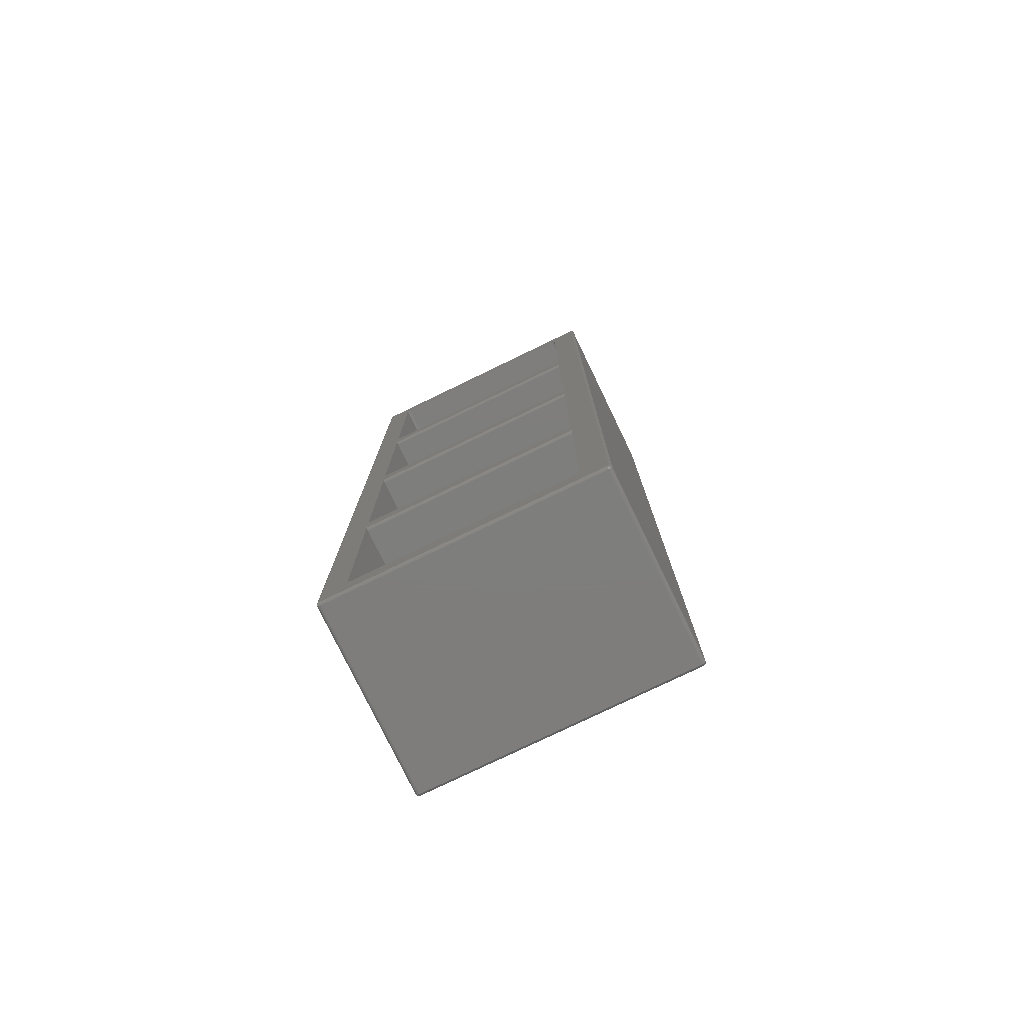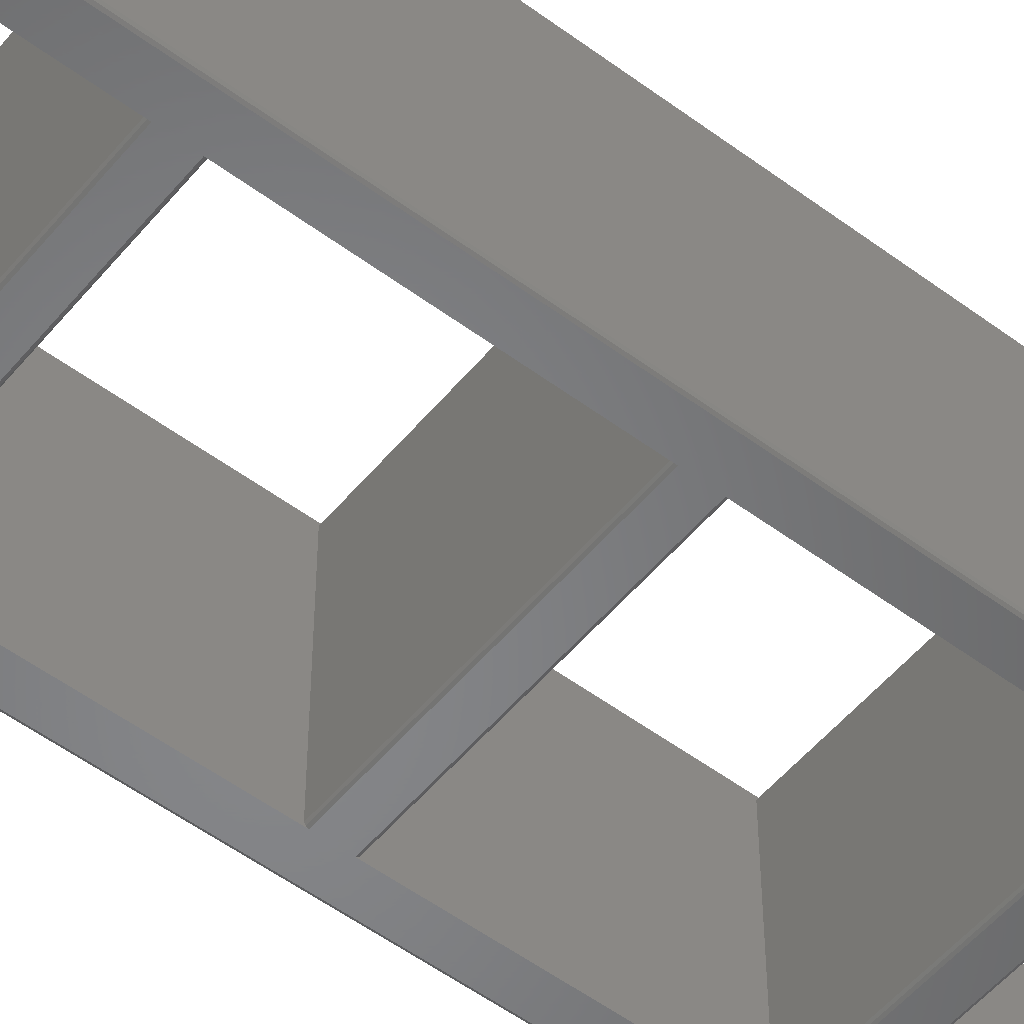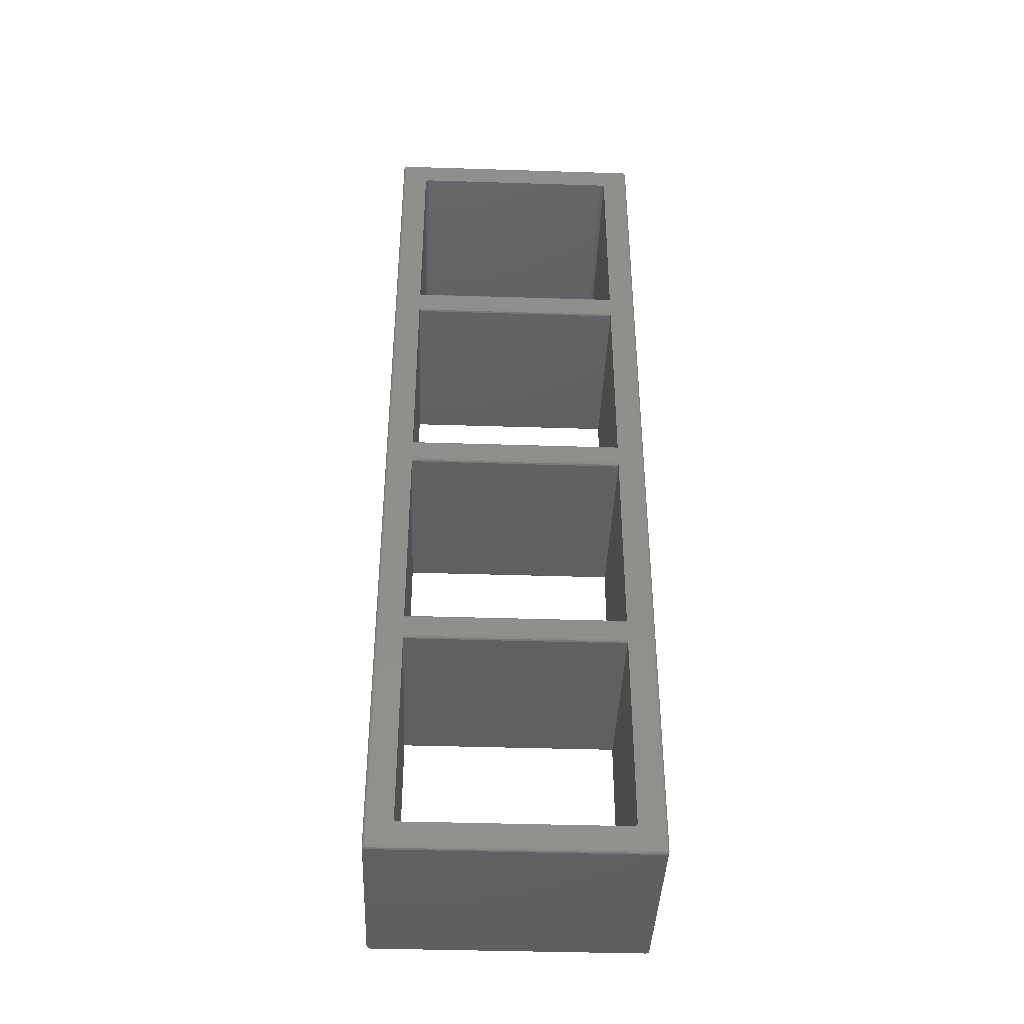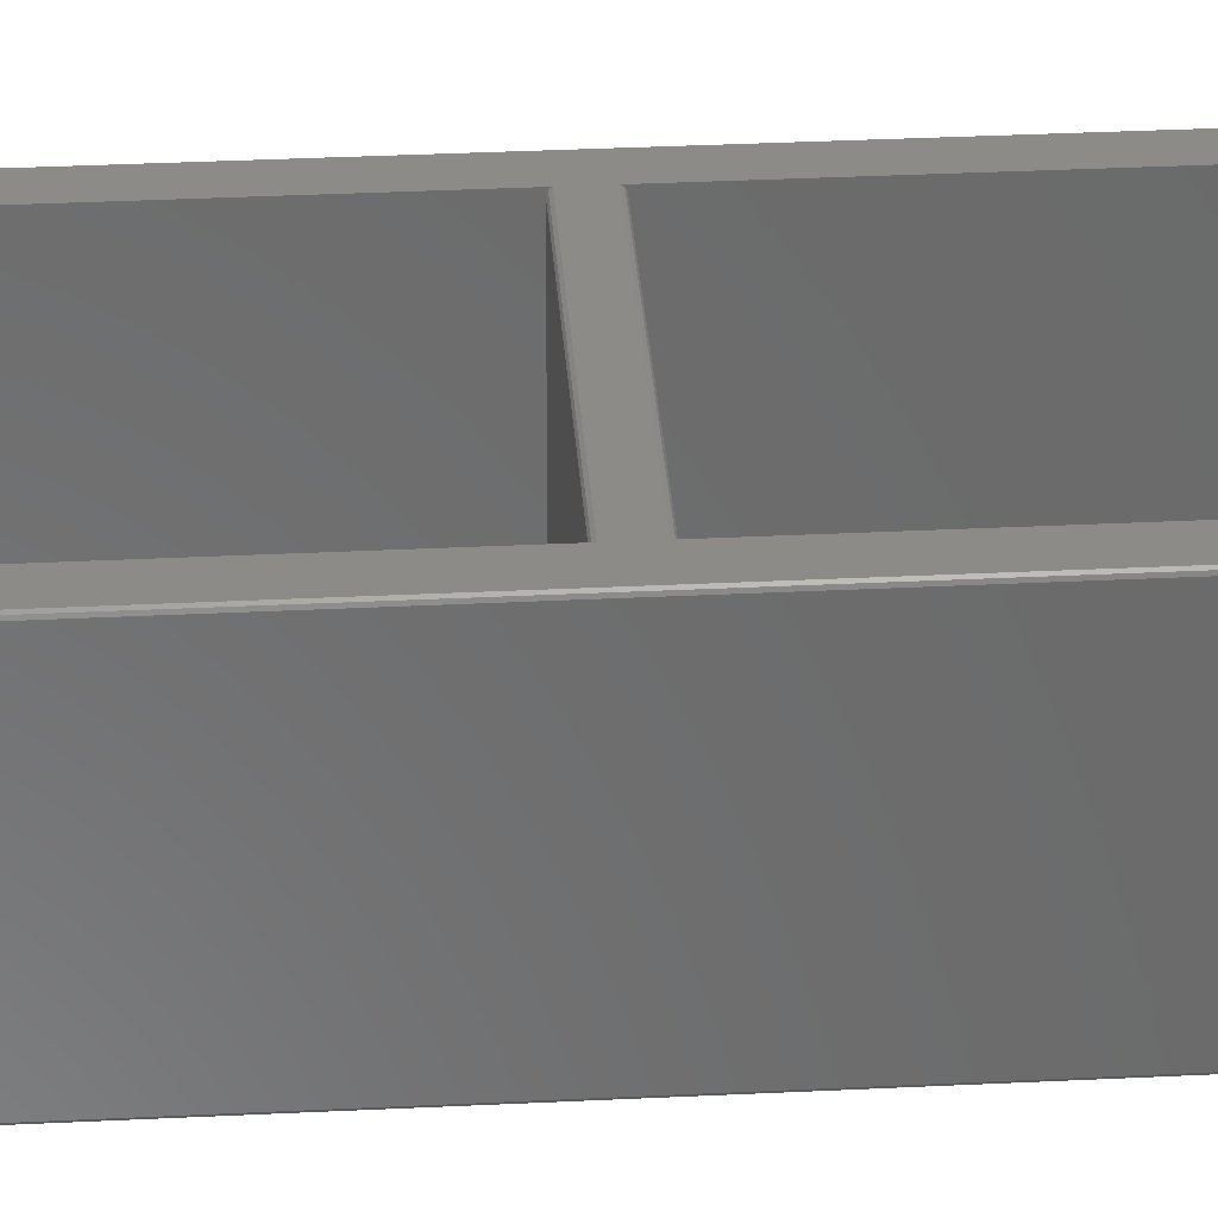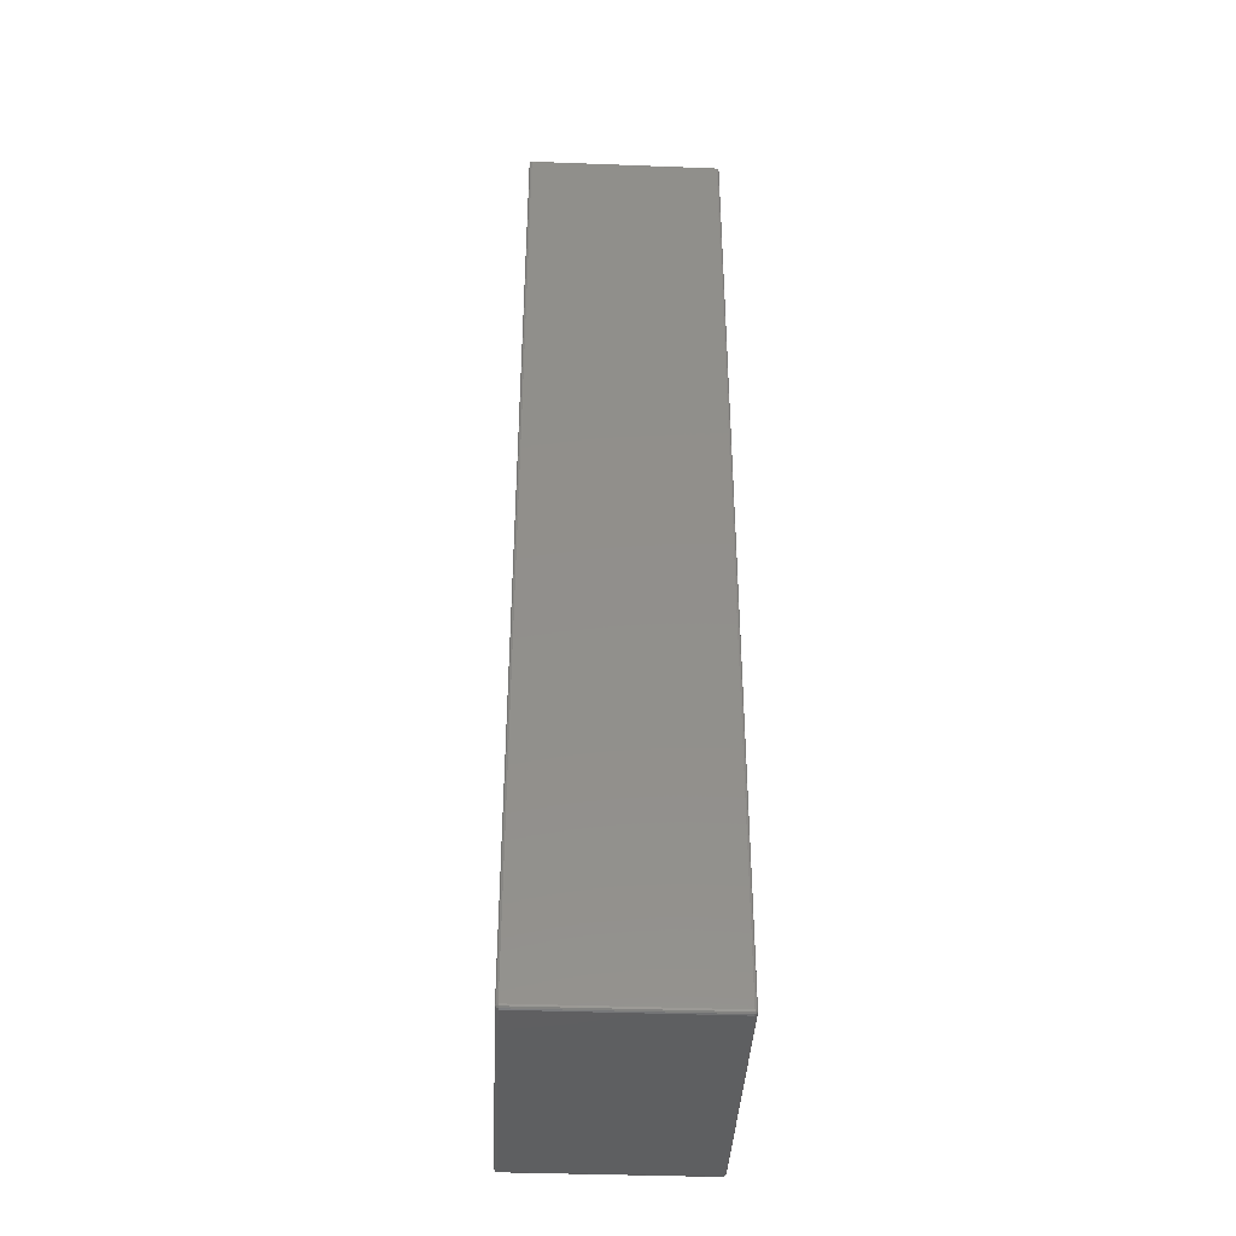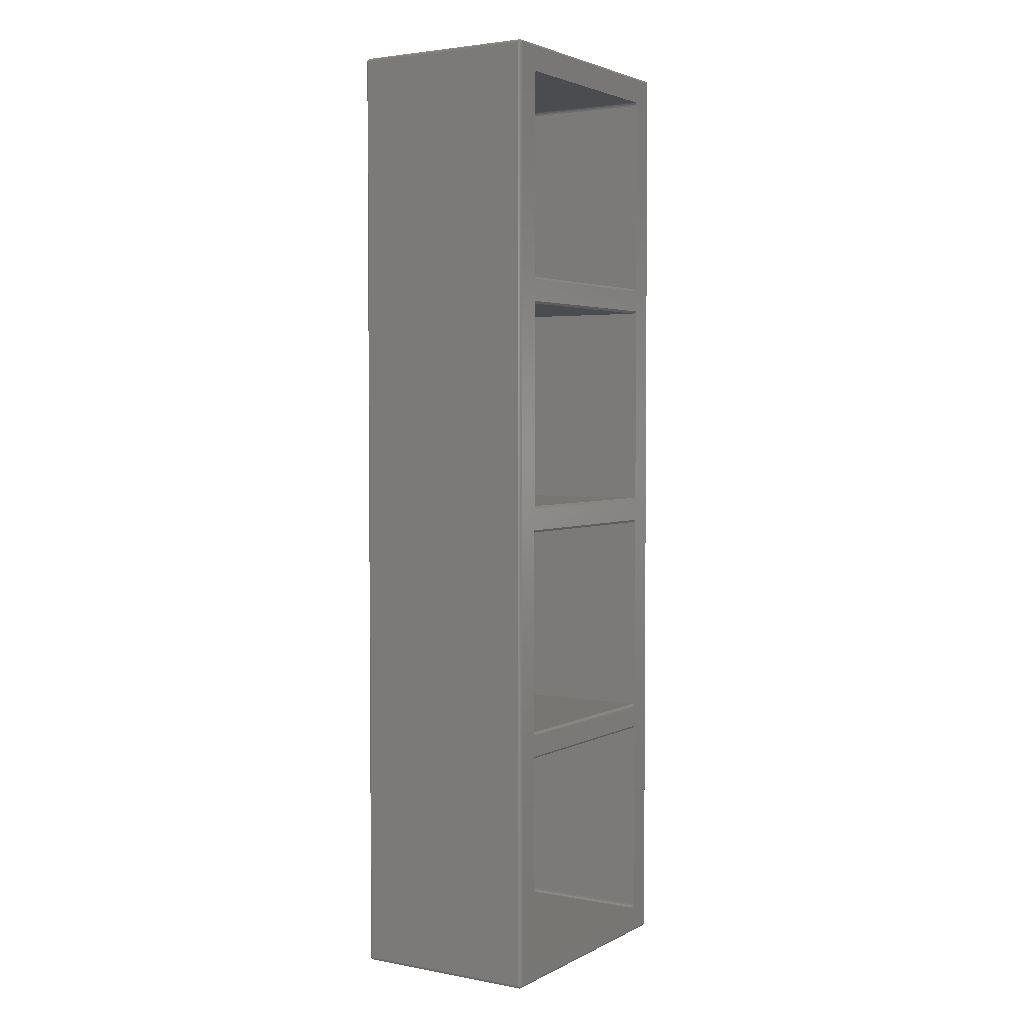
<metadata>
{"format":"stl","ext":"stl","renderer":"f3d","projection":"perspective","resolution":1024,"background":"white","views":[{"elev":-77.6,"azim":-154.2,"up":"+Y"},{"elev":-53.1,"azim":-128.6,"up":"+Z"},{"elev":-41.1,"azim":-2.2,"up":"+Y"},{"elev":33.1,"azim":-93.9,"up":"+Z"},{"elev":-39.6,"azim":-92.7,"up":"+Y"},{"elev":3.1,"azim":122.0,"up":"+Y"}]}
</metadata>
<code>
# stl→obj: 200 verts, 412 faces
v 0.003462 0.1016 0.0753
v 0.003462 0.1016 5.513
v 0.003462 28.03 0.0753
v 0.003462 28.03 5.513
v 0.01661 0.05253 0.0753
v 0.01661 0.05253 5.513
v 0.02976 0.1016 0.02976
v 0.02976 28.03 0.02976
v 0.01661 28.08 0.0753
v 0.01661 28.08 5.513
v 0.02976 0.1016 5.558
v 0.02976 28.03 5.558
v 0.03938 0.06568 5.558
v 0.05253 0.01661 5.513
v 0.06568 0.03938 5.558
v 0.05253 0.01661 0.0753
v 0.03938 0.06568 0.02976
v 0.06568 0.03938 0.02976
v 0.07883 0.08845 0.003462
v 0.0753 0.1016 0.003462
v 0.0753 28.03 0.003462
v 0.07883 28.04 0.003462
v 0.03938 28.06 0.02976
v 0.05253 28.11 0.0753
v 0.05253 28.11 5.513
v 0.03938 28.06 5.558
v 0.07883 28.04 5.585
v 0.0753 28.03 5.585
v 0.0753 0.1016 5.585
v 0.07883 0.08845 5.585
v 0.08845 0.07883 5.585
v 0.1016 0.02976 5.558
v 0.1016 0.003462 5.513
v 0.1016 0.003462 0.0753
v 0.1016 0.02976 0.02976
v 0.08845 0.07883 0.003462
v 0.08845 28.05 0.003462
v 0.1016 28.06 0.003462
v 0.9017 27.33 0.003462
v 7.899 28.06 0.003462
v 7.197 0.9017 0.003462
v 7.926 28.03 0.003462
v 7.926 0.1016 0.003462
v 7.922 0.08845 0.003462
v 7.913 0.07883 0.003462
v 7.899 0.0753 0.003462
v 0.1016 0.0753 0.003462
v 0.8036 6.908 0.003462
v 7.099 0.8036 0.003462
v 0.9017 0.8036 0.003462
v 0.8036 0.9017 0.003462
v 0.8167 0.8526 0.003462
v 0.8526 0.8167 0.003462
v 7.197 6.908 0.003462
v 7.148 0.8167 0.003462
v 7.184 0.8526 0.003462
v 7.197 7.557 0.003462
v 0.8036 7.557 0.003462
v 0.8036 13.74 0.003462
v 7.197 13.74 0.003462
v 7.197 14.39 0.003462
v 0.8036 14.39 0.003462
v 0.8036 20.57 0.003462
v 7.197 20.57 0.003462
v 7.197 21.22 0.003462
v 7.197 27.23 0.003462
v 7.913 28.05 0.003462
v 7.922 28.04 0.003462
v 0.8036 21.22 0.003462
v 0.8036 27.23 0.003462
v 7.184 27.28 0.003462
v 7.099 27.33 0.003462
v 0.8526 27.31 0.003462
v 0.8167 27.28 0.003462
v 7.148 27.31 0.003462
v 0.06568 28.09 0.02976
v 0.1016 28.1 0.02976
v 0.1016 28.13 0.0753
v 0.1016 28.13 5.513
v 0.1016 28.1 5.558
v 0.06568 28.09 5.558
v 0.1016 0.0753 5.585
v 0.8036 0.9017 5.585
v 7.197 14.39 5.585
v 0.8036 14.39 5.585
v 7.197 13.74 5.585
v 7.148 0.8167 5.585
v 7.099 0.8036 5.585
v 7.899 0.0753 5.585
v 7.922 28.04 5.585
v 7.926 28.03 5.585
v 7.913 28.05 5.585
v 7.899 28.06 5.585
v 0.1016 28.06 5.585
v 0.08845 28.05 5.585
v 0.8167 0.8526 5.585
v 0.8036 6.908 5.585
v 0.8036 7.557 5.585
v 7.197 6.908 5.585
v 7.926 0.1016 5.585
v 7.197 0.9017 5.585
v 7.184 0.8526 5.585
v 0.9017 0.8036 5.585
v 0.8526 0.8167 5.585
v 0.8036 13.74 5.585
v 7.197 7.557 5.585
v 0.8036 20.57 5.585
v 7.197 20.57 5.585
v 0.8036 21.22 5.585
v 0.9017 27.33 5.585
v 7.099 27.33 5.585
v 7.197 21.22 5.585
v 0.8036 27.23 5.585
v 0.8167 27.28 5.585
v 0.8526 27.31 5.585
v 7.148 27.31 5.585
v 7.184 27.28 5.585
v 7.197 27.23 5.585
v 7.922 0.08845 5.585
v 7.913 0.07883 5.585
v 7.899 0.02976 5.558
v 7.899 0.003462 5.513
v 7.899 0.003462 0.0753
v 7.899 0.02976 0.02976
v 7.962 0.06568 0.02976
v 7.935 0.03938 0.02976
v 7.971 0.1016 0.02976
v 7.971 28.03 0.02976
v 7.962 28.06 0.02976
v 7.935 28.09 0.02976
v 7.899 28.1 0.02976
v 0.8036 6.862 0.02976
v 0.8036 6.836 0.0753
v 0.8036 6.862 5.558
v 0.8036 6.836 5.513
v 7.197 6.862 0.02976
v 7.197 6.862 5.558
v 7.197 6.836 5.513
v 7.197 6.836 0.0753
v 0.8036 13.7 5.558
v 0.8036 13.67 5.513
v 0.8036 13.7 0.02976
v 0.8036 7.629 0.0753
v 0.8036 7.629 5.513
v 0.8036 7.603 5.558
v 0.8036 13.67 0.0753
v 0.8036 7.603 0.02976
v 7.197 13.7 0.02976
v 7.197 7.629 5.513
v 7.197 7.603 5.558
v 7.197 13.7 5.558
v 7.197 7.629 0.0753
v 7.197 13.67 5.513
v 7.197 13.67 0.0753
v 7.197 7.603 0.02976
v 0.8036 20.53 5.558
v 0.8036 20.5 5.513
v 0.8036 20.53 0.02976
v 0.8036 14.46 0.0753
v 0.8036 14.46 5.513
v 0.8036 14.44 5.558
v 0.8036 20.5 0.0753
v 0.8036 14.44 0.02976
v 7.197 20.53 0.02976
v 7.197 14.46 5.513
v 7.197 14.44 5.558
v 7.197 20.53 5.558
v 7.197 14.46 0.0753
v 7.197 20.5 5.513
v 7.197 20.5 0.0753
v 7.197 14.44 0.02976
v 0.8036 21.27 5.558
v 0.8036 21.29 0.0753
v 0.8036 21.29 5.513
v 0.8036 21.27 0.02976
v 7.197 21.29 0.0753
v 7.197 21.27 0.02976
v 7.197 21.29 5.513
v 7.197 21.27 5.558
v 7.899 28.13 0.0753
v 7.899 28.13 5.513
v 7.899 28.1 5.558
v 7.935 28.09 5.558
v 7.962 28.06 5.558
v 7.971 28.03 5.558
v 7.971 0.1016 5.558
v 7.962 0.06568 5.558
v 7.935 0.03938 5.558
v 7.948 0.01661 5.513
v 7.948 0.01661 0.0753
v 7.984 0.05253 0.0753
v 7.998 0.1016 0.0753
v 7.998 28.03 0.0753
v 7.984 28.08 0.0753
v 7.948 28.11 0.0753
v 7.948 28.11 5.513
v 7.984 28.08 5.513
v 7.998 0.1016 5.513
v 7.998 28.03 5.513
v 7.984 0.05253 5.513
f 1 2 3
f 3 2 4
f 1 5 2
f 2 5 6
f 5 1 7
f 1 3 7
f 7 3 8
f 8 3 9
f 3 4 9
f 9 4 10
f 2 11 4
f 4 11 12
f 10 4 12
f 11 2 6
f 11 6 13
f 13 6 14
f 15 13 14
f 6 5 16
f 14 6 16
f 16 5 17
f 18 16 17
f 17 5 7
f 19 7 20
f 7 8 20
f 20 8 21
f 17 7 19
f 22 8 23
f 8 9 23
f 21 8 22
f 23 9 24
f 9 10 24
f 24 10 25
f 25 10 26
f 26 10 12
f 27 12 28
f 12 11 29
f 28 12 29
f 26 12 27
f 29 11 30
f 30 11 13
f 30 13 15
f 31 30 15
f 15 14 32
f 31 15 32
f 32 14 33
f 14 16 34
f 33 14 34
f 34 16 35
f 35 16 18
f 17 19 18
f 18 19 36
f 35 18 36
f 20 21 19
f 19 21 22
f 19 22 37
f 19 37 38
f 39 38 40
f 41 42 43
f 19 43 44
f 19 44 45
f 19 45 46
f 19 46 47
f 19 47 36
f 19 38 48
f 49 43 50
f 19 51 52
f 19 52 53
f 19 53 50
f 19 50 43
f 54 42 41
f 49 55 43
f 55 56 43
f 56 41 43
f 57 42 54
f 58 38 59
f 57 48 58
f 48 38 58
f 60 42 57
f 61 42 60
f 62 38 63
f 59 38 62
f 64 42 61
f 65 42 64
f 66 67 68
f 63 38 69
f 38 70 69
f 65 63 69
f 59 61 60
f 61 59 62
f 66 71 40
f 39 40 72
f 73 38 39
f 74 38 73
f 70 38 74
f 66 68 42
f 66 42 65
f 72 40 75
f 63 65 64
f 75 40 71
f 66 40 67
f 48 57 54
f 51 19 48
f 22 76 37
f 22 23 76
f 76 23 24
f 76 24 77
f 77 24 78
f 24 25 78
f 78 25 79
f 80 25 81
f 25 26 81
f 79 25 80
f 81 26 27
f 28 29 30
f 82 28 31
f 31 28 30
f 83 28 82
f 84 85 86
f 87 88 89
f 90 28 91
f 92 28 90
f 93 28 92
f 94 28 93
f 95 28 94
f 27 28 95
f 96 83 82
f 97 28 83
f 98 28 97
f 91 99 100
f 89 101 102
f 88 103 89
f 89 102 87
f 89 103 82
f 103 104 82
f 104 96 82
f 105 28 98
f 85 28 105
f 91 86 106
f 107 108 109
f 91 106 99
f 107 28 85
f 109 28 107
f 91 108 84
f 110 111 91
f 91 84 86
f 112 109 108
f 106 98 99
f 113 114 28
f 115 28 114
f 110 28 115
f 91 28 110
f 91 111 116
f 91 116 117
f 91 118 112
f 91 117 118
f 91 112 108
f 99 119 100
f 99 120 119
f 99 89 120
f 99 101 89
f 105 86 85
f 109 113 28
f 97 99 98
f 95 81 27
f 82 31 32
f 82 32 121
f 89 82 121
f 32 33 122
f 121 32 122
f 33 34 123
f 122 33 123
f 123 34 35
f 124 123 35
f 35 36 47
f 35 47 124
f 124 47 46
f 45 124 46
f 125 45 44
f 126 124 45
f 126 45 125
f 125 44 127
f 127 44 43
f 43 42 127
f 127 42 128
f 42 68 128
f 128 68 129
f 68 67 129
f 129 67 130
f 67 131 130
f 67 40 131
f 38 77 40
f 40 77 131
f 38 37 77
f 37 76 77
f 83 132 133
f 134 83 135
f 135 83 133
f 48 132 51
f 97 83 134
f 83 51 132
f 132 48 136
f 136 48 54
f 99 137 101
f 101 137 138
f 138 139 101
f 139 136 101
f 136 54 41
f 136 41 101
f 101 41 102
f 102 41 56
f 102 56 87
f 87 56 55
f 87 55 88
f 88 55 49
f 88 49 103
f 103 49 50
f 103 50 104
f 104 50 53
f 104 53 96
f 96 53 52
f 83 96 52
f 51 83 52
f 140 98 141
f 59 142 143
f 144 143 142
f 105 98 140
f 141 145 146
f 141 98 145
f 147 58 59
f 143 147 59
f 145 142 146
f 145 144 142
f 142 59 148
f 148 59 60
f 86 149 150
f 86 150 106
f 151 149 86
f 152 149 151
f 153 154 155
f 154 148 155
f 148 60 155
f 60 57 155
f 153 155 152
f 153 152 151
f 58 147 57
f 57 147 155
f 156 85 157
f 63 158 159
f 160 159 158
f 107 85 156
f 157 161 162
f 157 85 161
f 163 62 63
f 159 163 63
f 161 158 162
f 161 160 158
f 158 63 164
f 164 63 64
f 108 165 166
f 108 166 84
f 167 165 108
f 168 165 167
f 169 170 171
f 170 164 171
f 164 64 171
f 64 61 171
f 169 171 168
f 169 168 167
f 62 163 61
f 61 163 171
f 172 113 109
f 70 113 172
f 173 70 174
f 175 70 173
f 69 70 175
f 172 174 70
f 74 114 113
f 70 74 113
f 73 115 114
f 74 73 114
f 39 110 115
f 73 39 115
f 72 111 110
f 39 72 110
f 75 116 111
f 72 75 111
f 71 117 116
f 75 71 116
f 118 117 66
f 66 117 71
f 176 118 177
f 66 65 177
f 118 178 179
f 118 179 112
f 176 178 118
f 118 66 177
f 69 175 65
f 65 175 177
f 77 78 131
f 131 78 180
f 78 79 180
f 180 79 181
f 80 182 79
f 79 182 181
f 80 95 94
f 80 81 95
f 80 94 93
f 182 80 93
f 182 93 92
f 183 92 184
f 184 92 90
f 183 182 92
f 184 90 185
f 185 90 91
f 91 100 186
f 185 91 186
f 100 119 186
f 119 120 187
f 186 119 187
f 120 121 188
f 89 121 120
f 187 120 188
f 97 134 137
f 99 97 137
f 145 98 106
f 150 145 106
f 105 140 151
f 86 105 151
f 161 85 84
f 166 161 84
f 107 156 167
f 108 107 167
f 172 109 112
f 179 172 112
f 188 121 189
f 121 122 189
f 122 123 190
f 189 122 190
f 190 123 124
f 190 124 126
f 191 126 125
f 191 125 127
f 190 126 191
f 191 127 192
f 192 127 128
f 193 192 128
f 193 128 194
f 128 129 194
f 129 195 194
f 129 130 195
f 130 131 195
f 195 131 180
f 134 135 138
f 137 134 138
f 135 133 139
f 138 135 139
f 139 133 132
f 136 139 132
f 147 143 155
f 155 143 152
f 143 144 152
f 152 144 149
f 145 150 144
f 144 150 149
f 140 141 153
f 151 140 153
f 141 146 154
f 153 141 154
f 154 146 142
f 148 154 142
f 163 159 171
f 171 159 168
f 159 160 168
f 168 160 165
f 161 166 160
f 160 166 165
f 156 157 169
f 167 156 169
f 157 162 170
f 169 157 170
f 170 162 158
f 164 170 158
f 175 173 177
f 177 173 176
f 173 174 176
f 176 174 178
f 172 179 174
f 174 179 178
f 180 181 195
f 195 181 196
f 181 182 196
f 196 182 183
f 196 183 184
f 197 196 184
f 197 184 185
f 185 186 198
f 199 185 198
f 197 185 199
f 198 186 200
f 186 187 200
f 187 188 200
f 200 188 189
f 189 190 191
f 200 189 191
f 200 191 192
f 198 200 192
f 198 192 193
f 199 198 193
f 193 194 197
f 199 193 197
f 195 196 194
f 194 196 197

</code>
